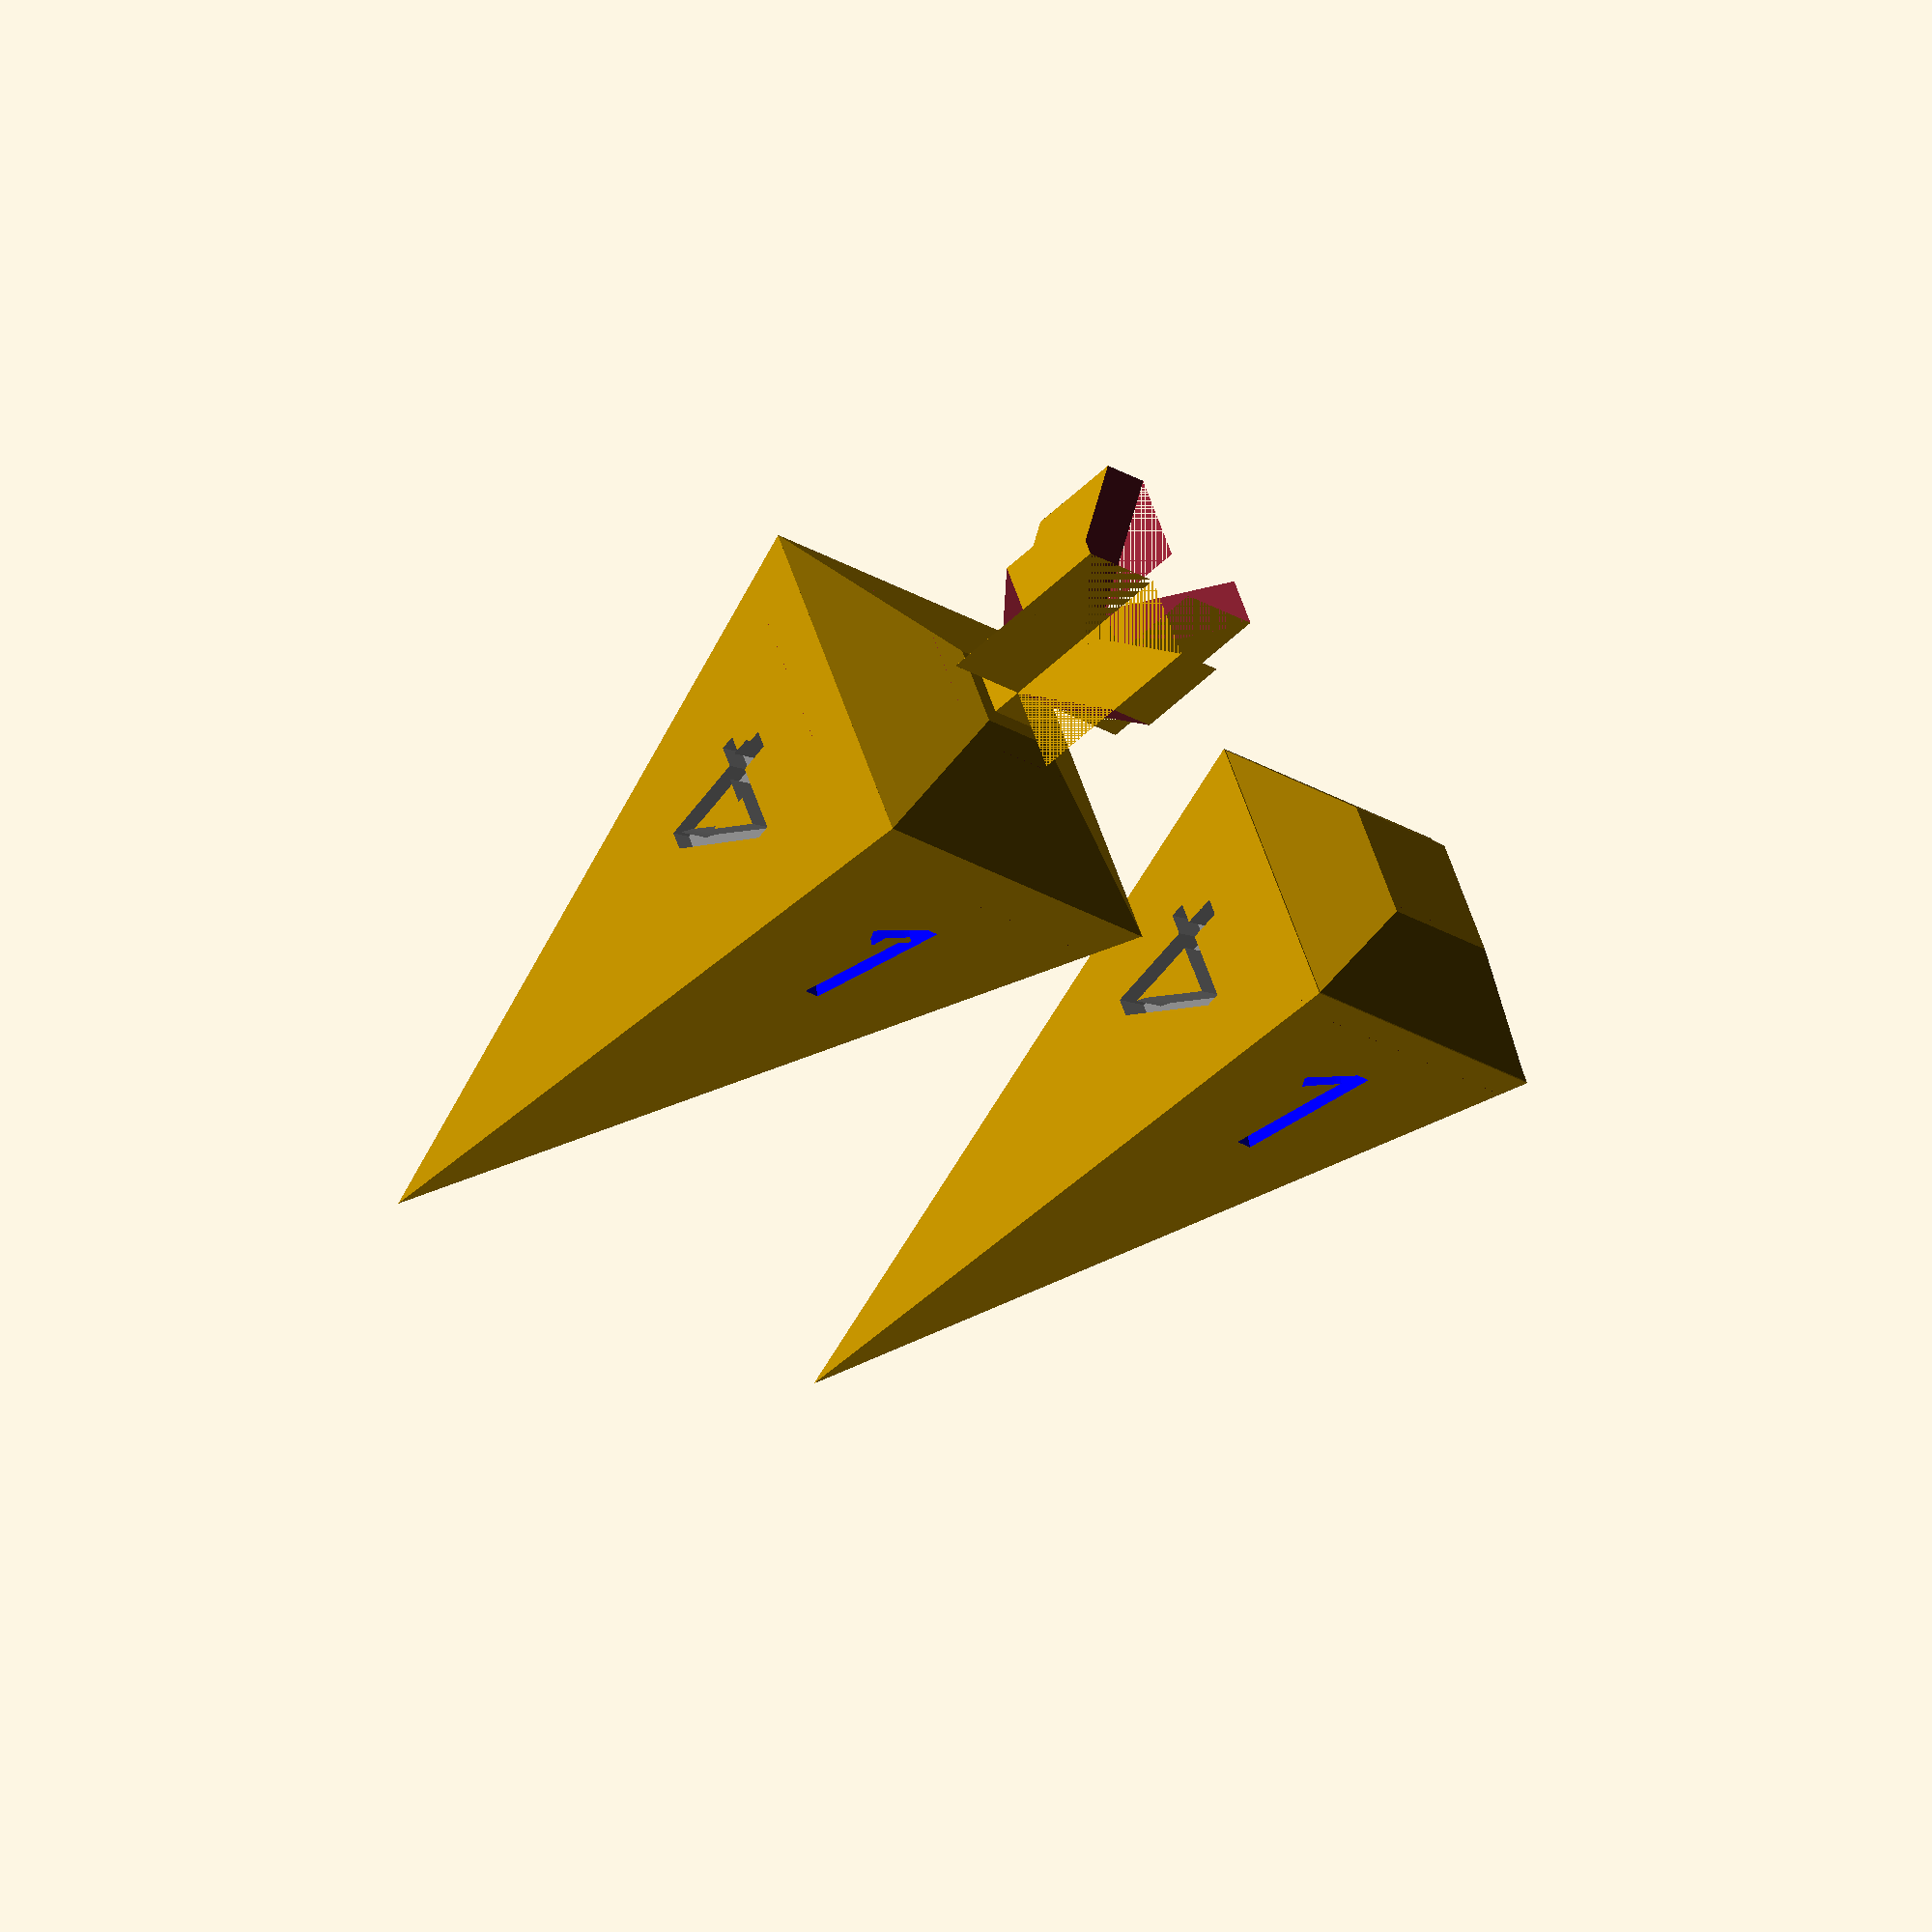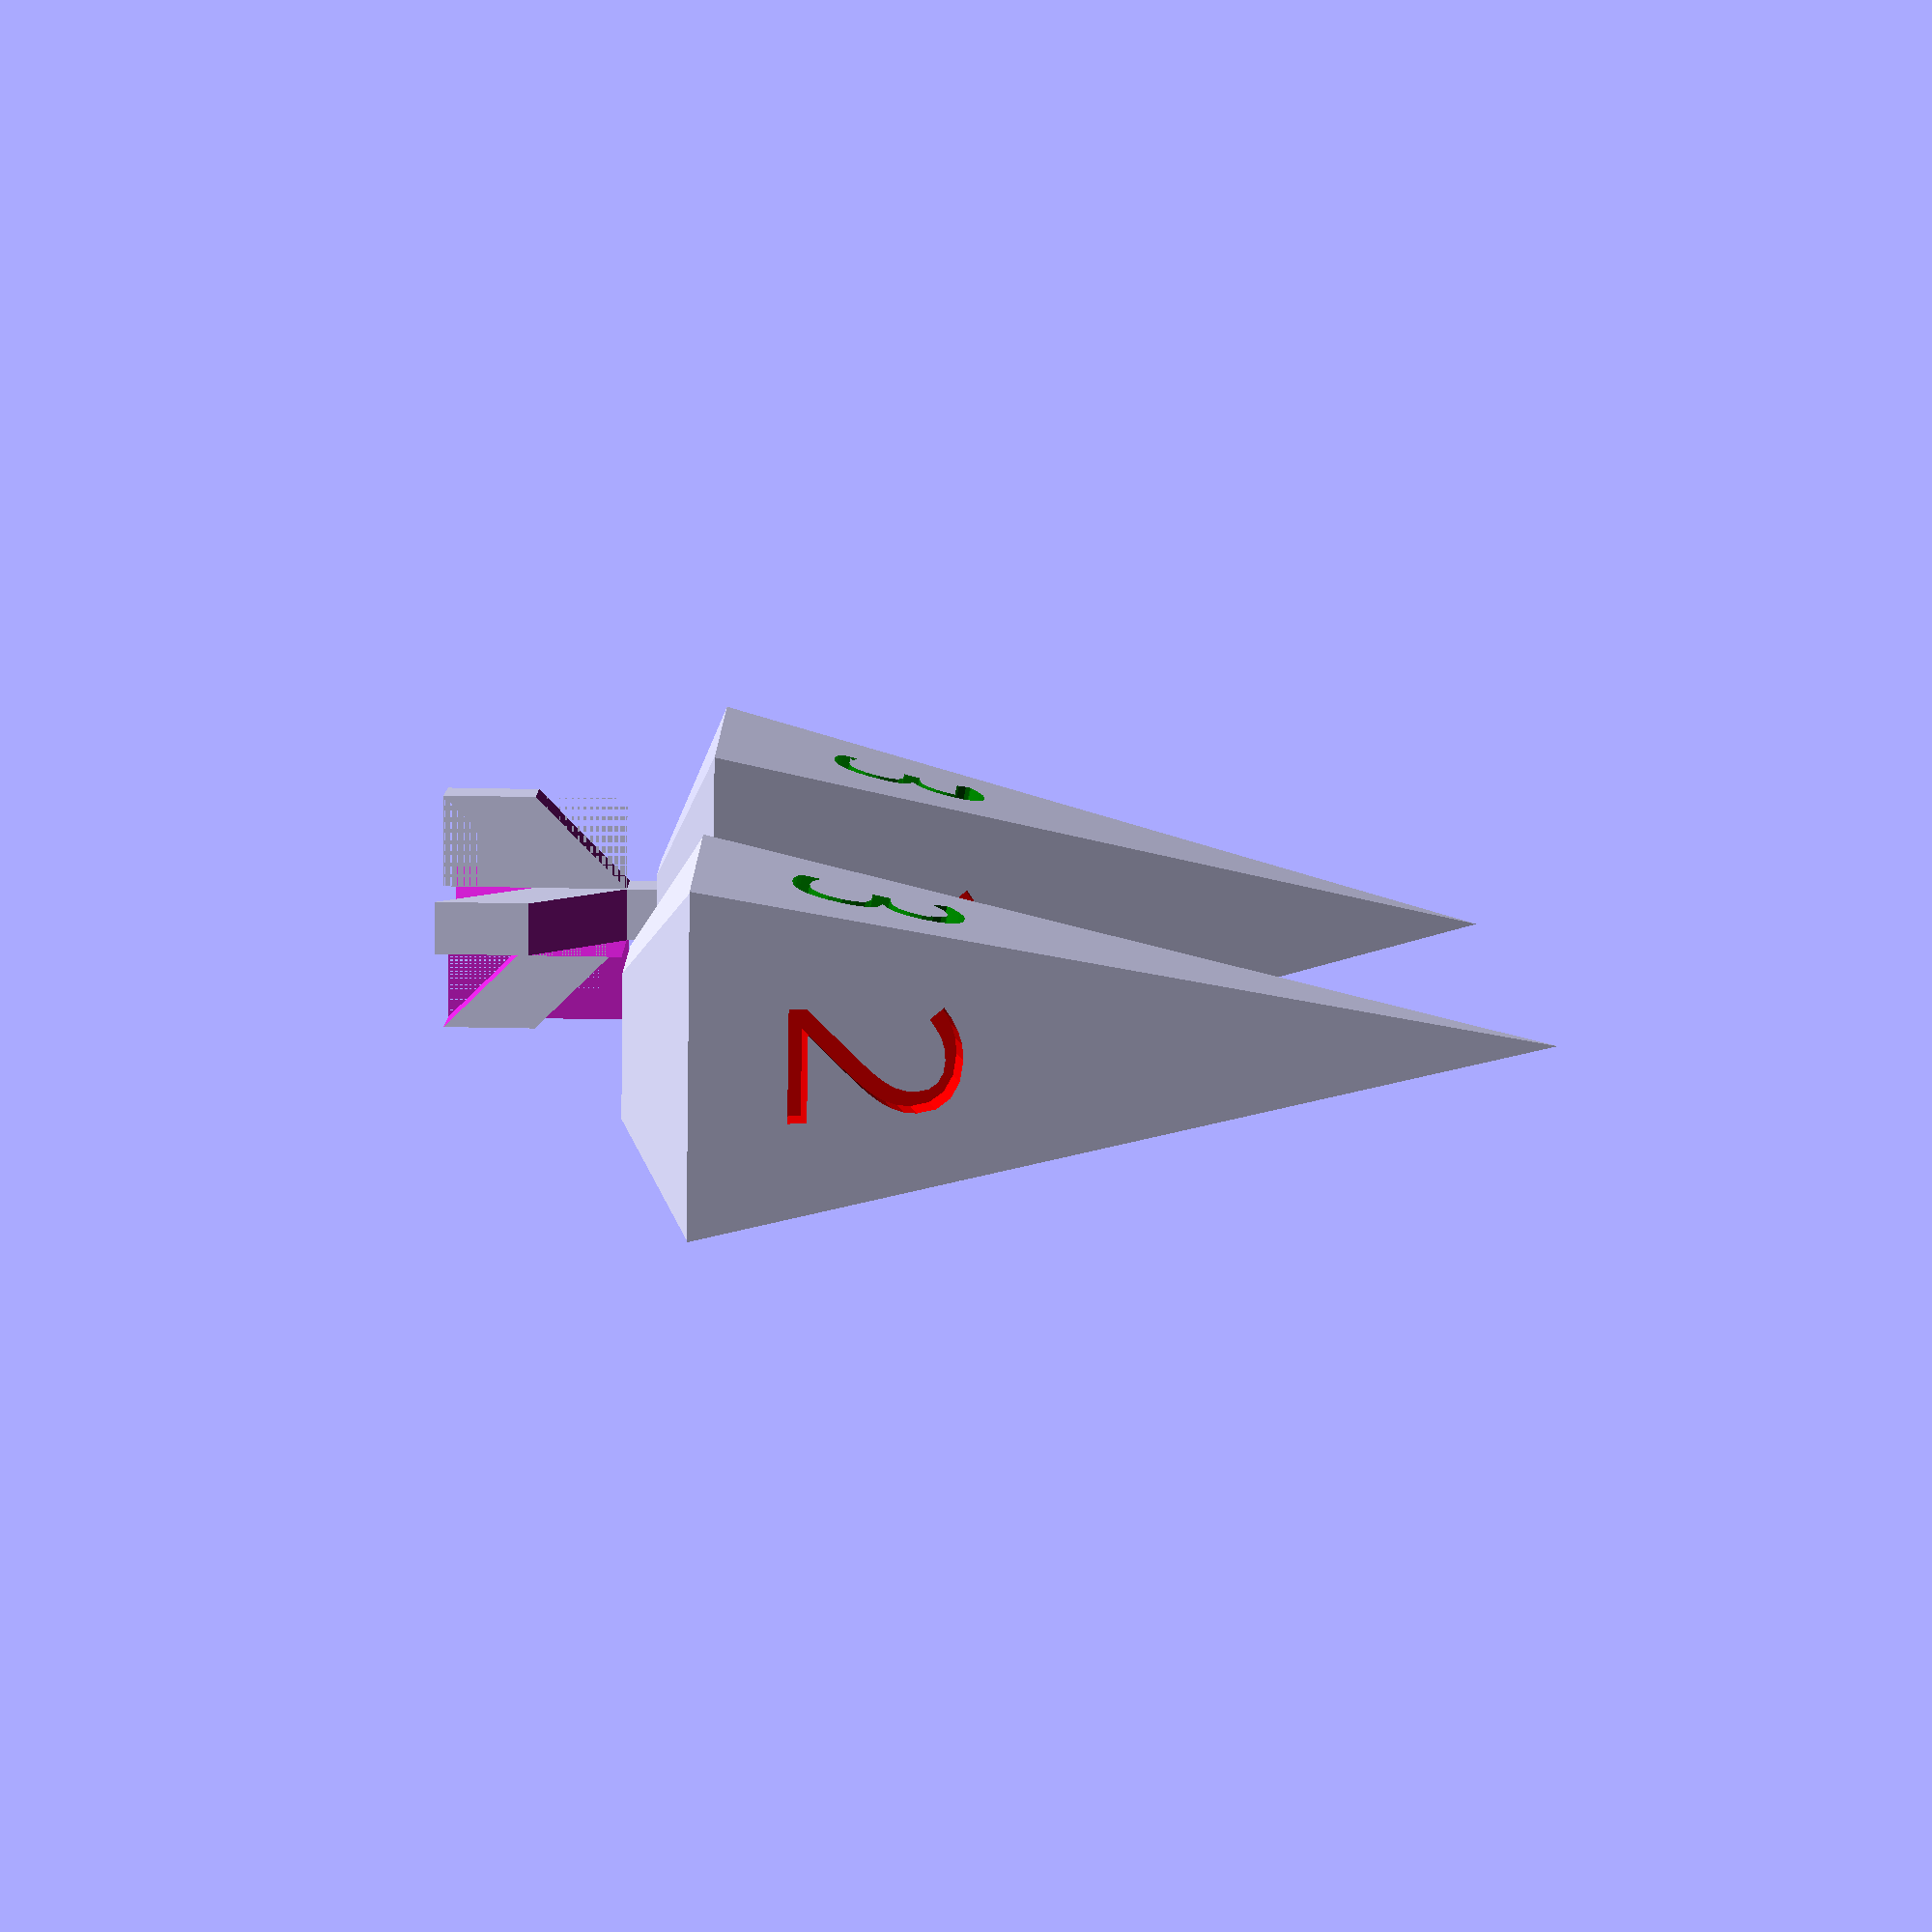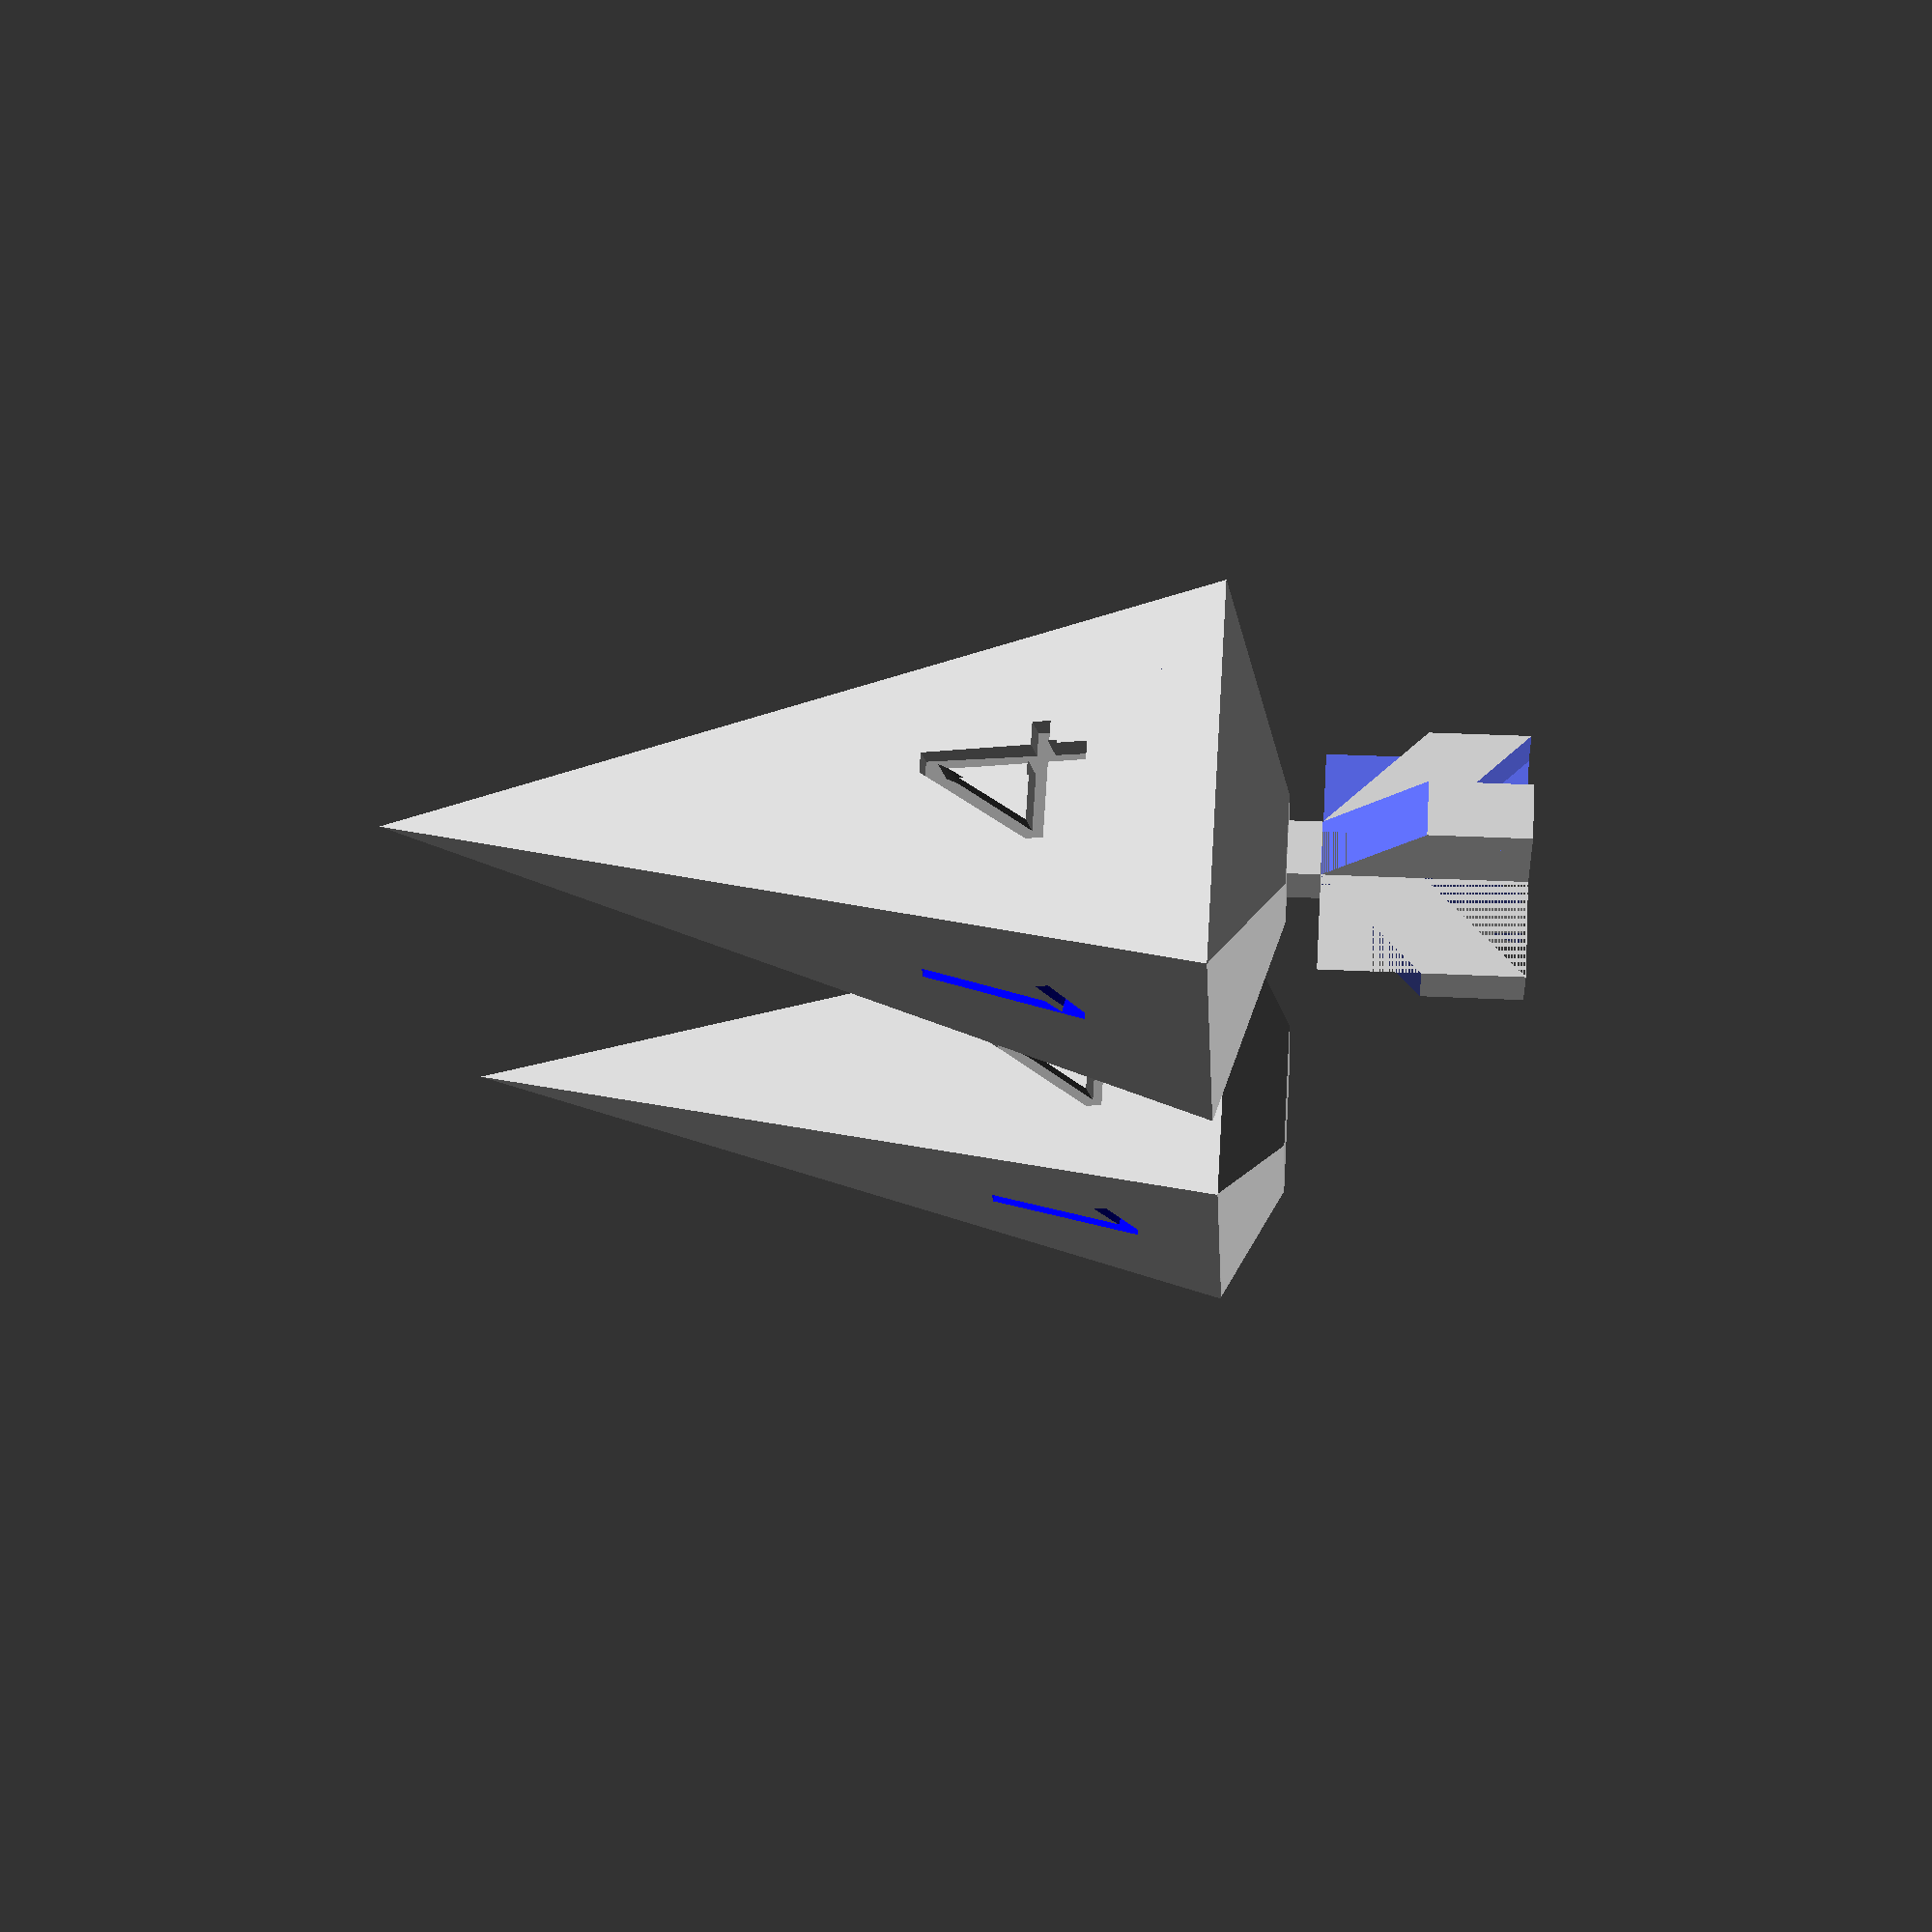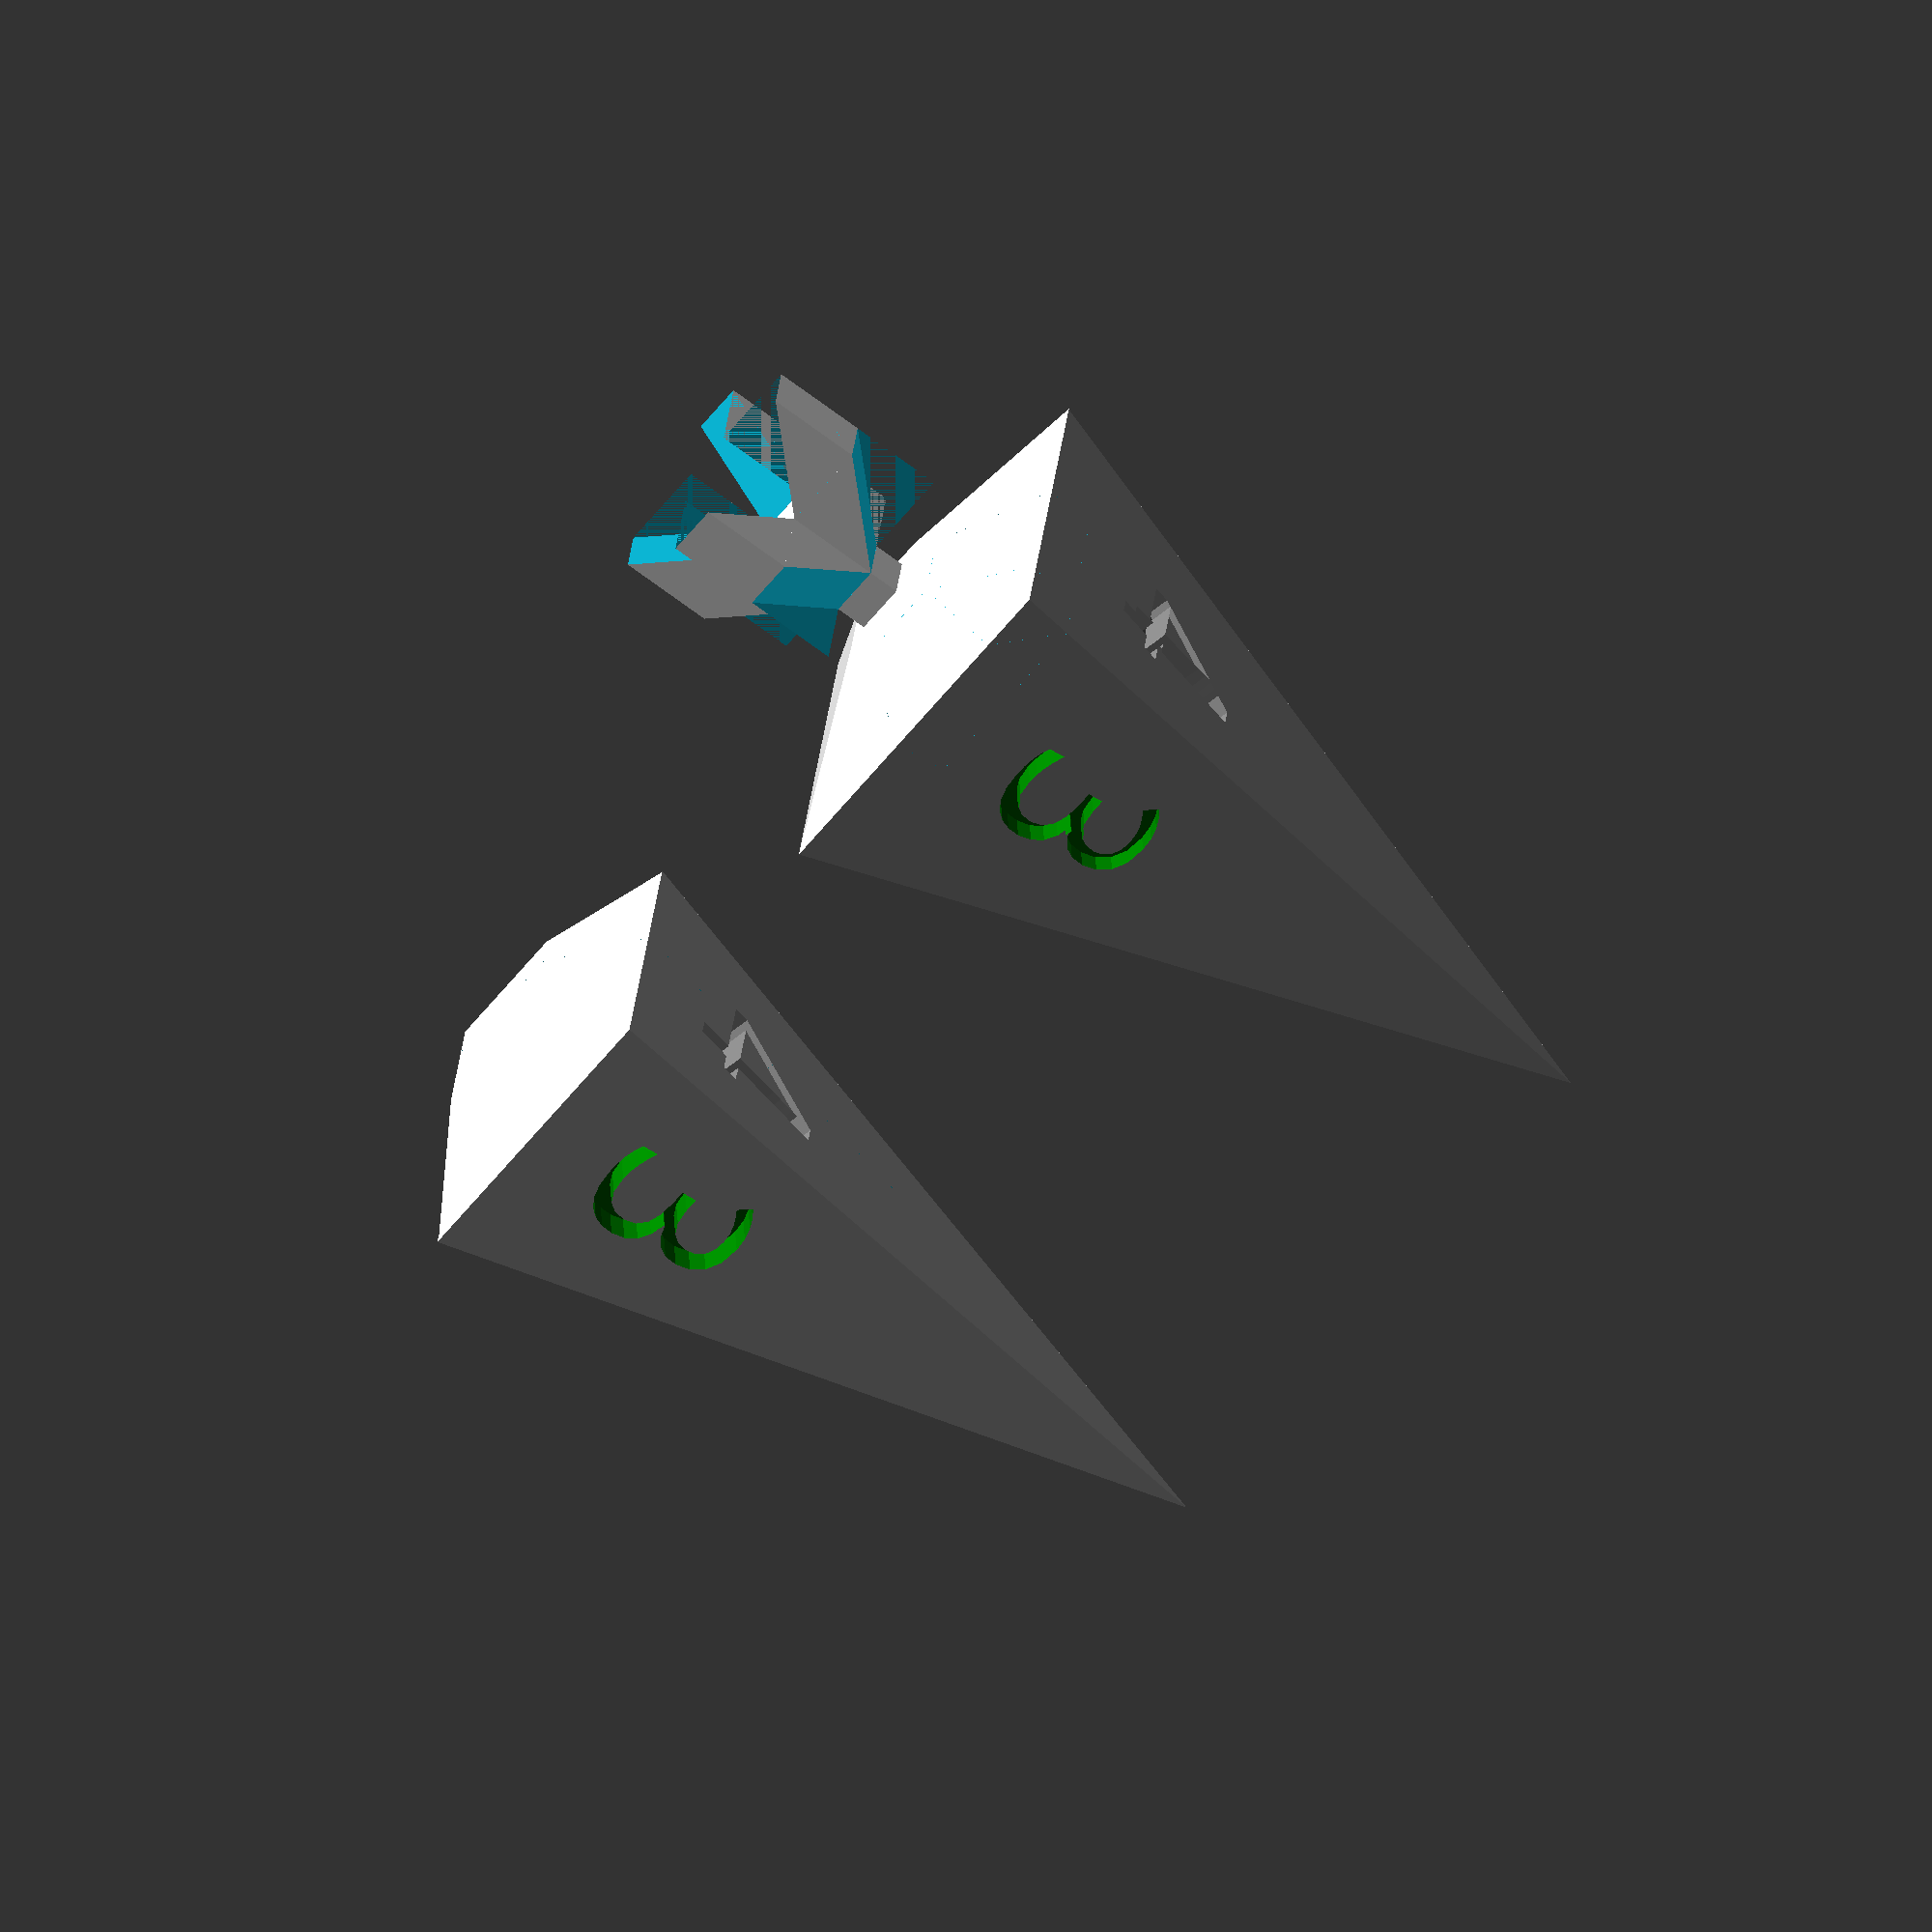
<openscad>
font = "Font 1 fixed"; // from Elizabeth Comer in FB Dice Making Discoveries

cube_size = 60; // in mm
letter_size = 5; // in mm
letter_depth = 1; // in mm
width1 = 6; //sets the 'base' size aka how thicc it gets
numberangle1 = 3.8;  // has to be adjusted if you change width; soon I'll update this to compute automatically
width2 = 5; //sets the 'base' size aka how thicc it gets
numberangle2 = 3.0;  // has to be adjusted if you change width; soon I'll update this to compute automatically

module letter(l) {
	linear_extrude(height = letter_depth) { 
		text(l, 
        size = letter_size, 
        font = font, 
        halign = "center", 
        valign = "center", 
        $fn = 4);
	} // linear_extrude() makes letters 3D objects 

}

difference(){ // difference will subtract the second object from the first
  polyhedron( //first object is the shank d4 base
    points = [
      [width1,width1,0], // side
      [width1,-width1,0], // side
      [-width1,-width1,0], // side
      [-width1,width1,0], // side
      [0,0,25] // top apex
    ],
    faces = [
      [0, 1, 4], // 2 side; I'll be honest I'm not entire sure this works
      [1, 2, 4], // 3 side
      [2, 3, 4], // 4 side
      [3, 0, 4], // 1 side
      [1, 0, 3], // triangle half of base touching 1 and 2
      [2, 1, 3]  // triangle half of base touching 3 and 4
    ]
  );
   // (x, y, z)
  union() { // second object is all the text
    color("blue") translate([0,numberangle1,width1]) rotate([-79, 0, 0]) letter("1");
	color("red") translate([numberangle1,0,width1]) rotate([79,0,90])  letter("2");
	color("green") translate([0,-numberangle1,width1]) rotate([79, 0, 0]) letter("3");
	color("grey") translate([-numberangle1,0,width1]) rotate([79, 0, -90]) letter("4");
    }
}

translate([20,0,0]) {
difference(){ // difference will subtract the second object from the first
  polyhedron( //first object is the shank d4 base
    points = [
      [width2,width2,0], // side
      [width2,-width2,0], // side
      [-width2,-width2,0], // side
      [-width2,width2,0], // side
      [0,0,25] // top apex
    ],
    faces = [
      [0, 1, 4], // 2 side; I'll be honest I'm not entire sure this works
      [1, 2, 4], // 3 side
      [2, 3, 4], // 4 side
      [3, 0, 4], // 1 side
      [1, 0, 3], // triangle half of base touching 1 and 2
      [2, 1, 3]  // triangle half of base touching 3 and 4
    ]
  );
   // (x, y, z)
  union() { // second object is all the text
    color("blue") translate([0,numberangle2,width2]) rotate([-79, 0, 0]) letter("1");
	color("red") translate([numberangle2,0,width2]) rotate([79,0,90])  letter("2");
	color("green") translate([0,-numberangle2,width2]) rotate([79, 0, 0]) letter("3");
	color("grey") translate([-numberangle2,0,width2]) rotate([79, 0, -90]) letter("4");
    }
}
}

//beveled bottom for larger dice
translate([0,0,-2]){
    rotate([0,0,45]){
cylinder(2,2,8.5,$fn=4);
}
}

//beveled bottom for smaller dice
translate([20,0,-2]){
    rotate([0,0,45]){
cylinder(2,3,7,$fn=4);
}
}

translate([0,0,-4]){rotate([0,0,45]){
cylinder(h=4,r=1.2,$fn=4,center=true);
}}

cubeside = 3;
cubeheight = 1.7;

module rhombus(){
    union(){
        difference(){
        cube([cubeside,cubeside,cubeheight]);
        rotate([0,0,45])cube([50,50,50]);
    }
    translate([cubeside,0,0]){
        difference(){
        cube([cubeside,cubeside,cubeheight]);
        rotate([0,0,-45])cube([50,50,50]);
    }}}}

mirror()translate([.85,.85,-3])rotate([90,90,0]){
rhombus();
}
translate([.85,.85,-3])rotate([90,90,0]){
rhombus();
}

rotate([0,0,90]){
translate([.85,.85,-3])rotate([90,90,0]){
rhombus();
}}
rotate([0,0,-90]){
translate([.85,.85,-3])rotate([90,90,0]){
rhombus();
}}
</openscad>
<views>
elev=54.9 azim=204.7 roll=135.5 proj=o view=solid
elev=221.3 azim=308.0 roll=271.4 proj=p view=solid
elev=155.1 azim=312.0 roll=84.9 proj=p view=wireframe
elev=247.9 azim=170.3 roll=307.4 proj=o view=wireframe
</views>
